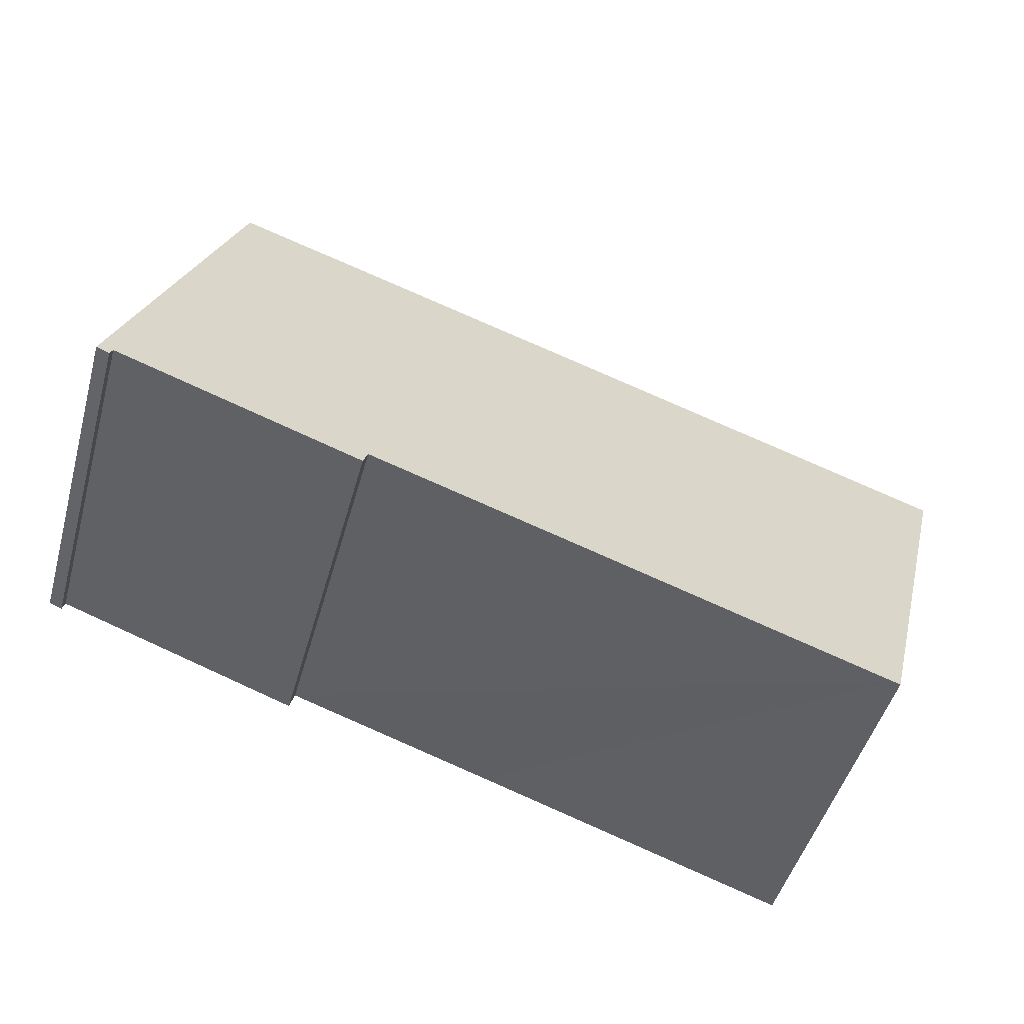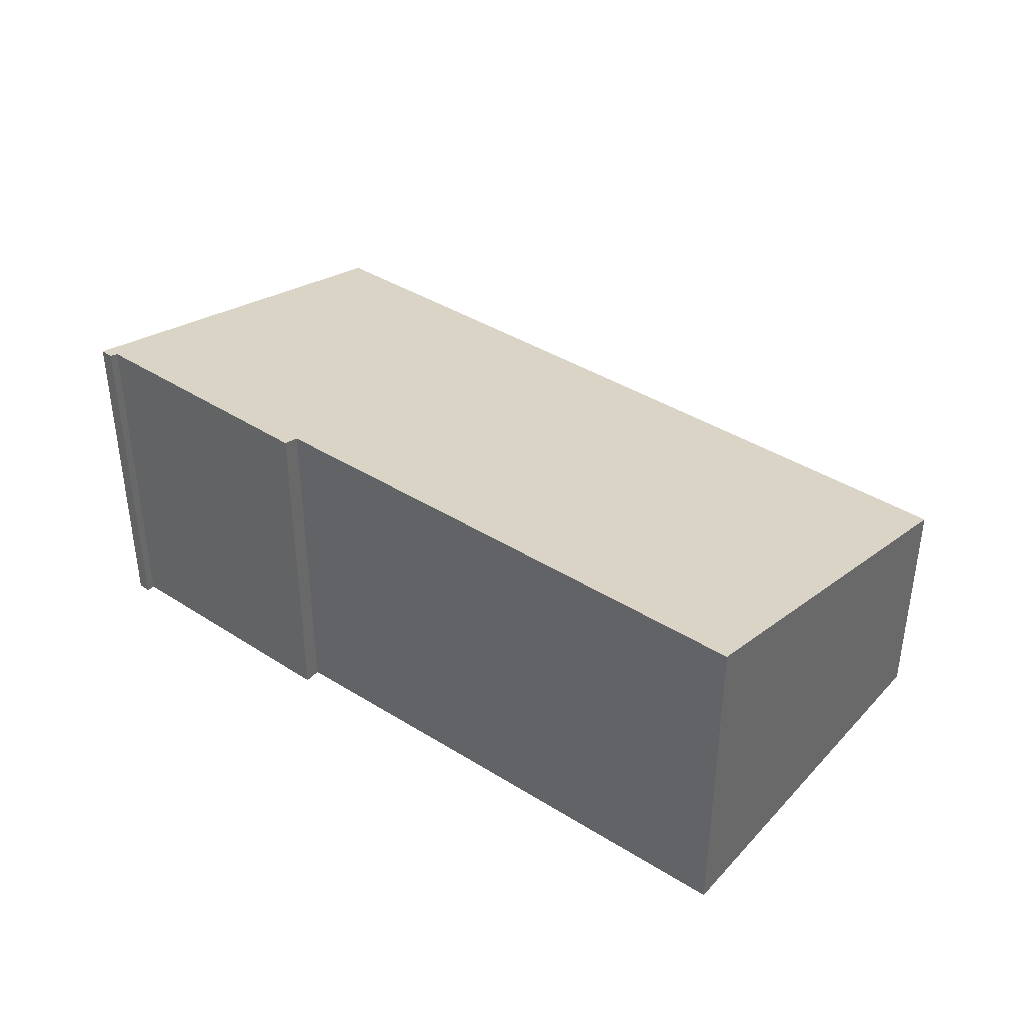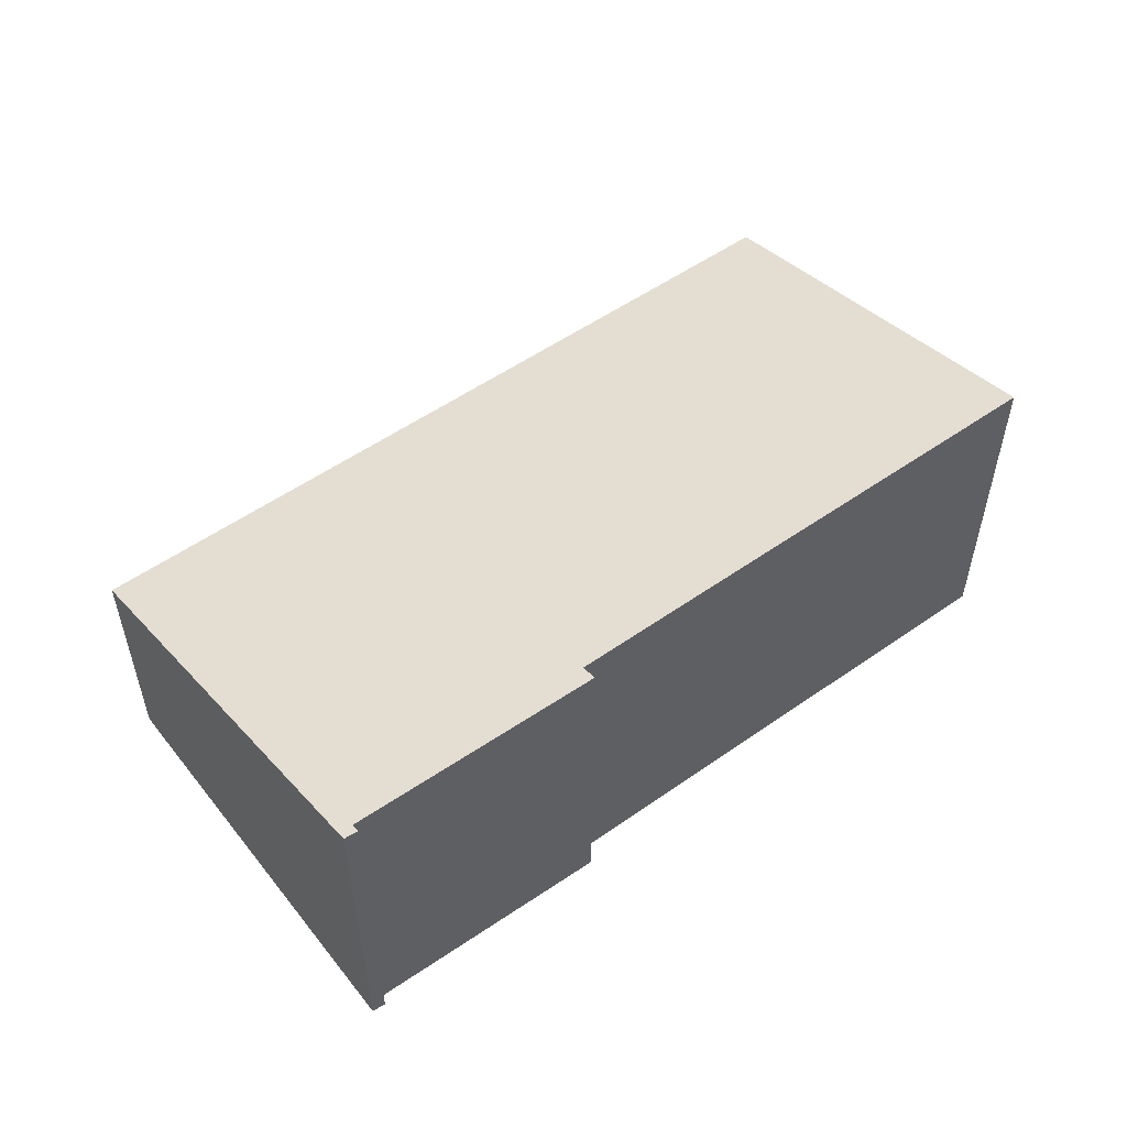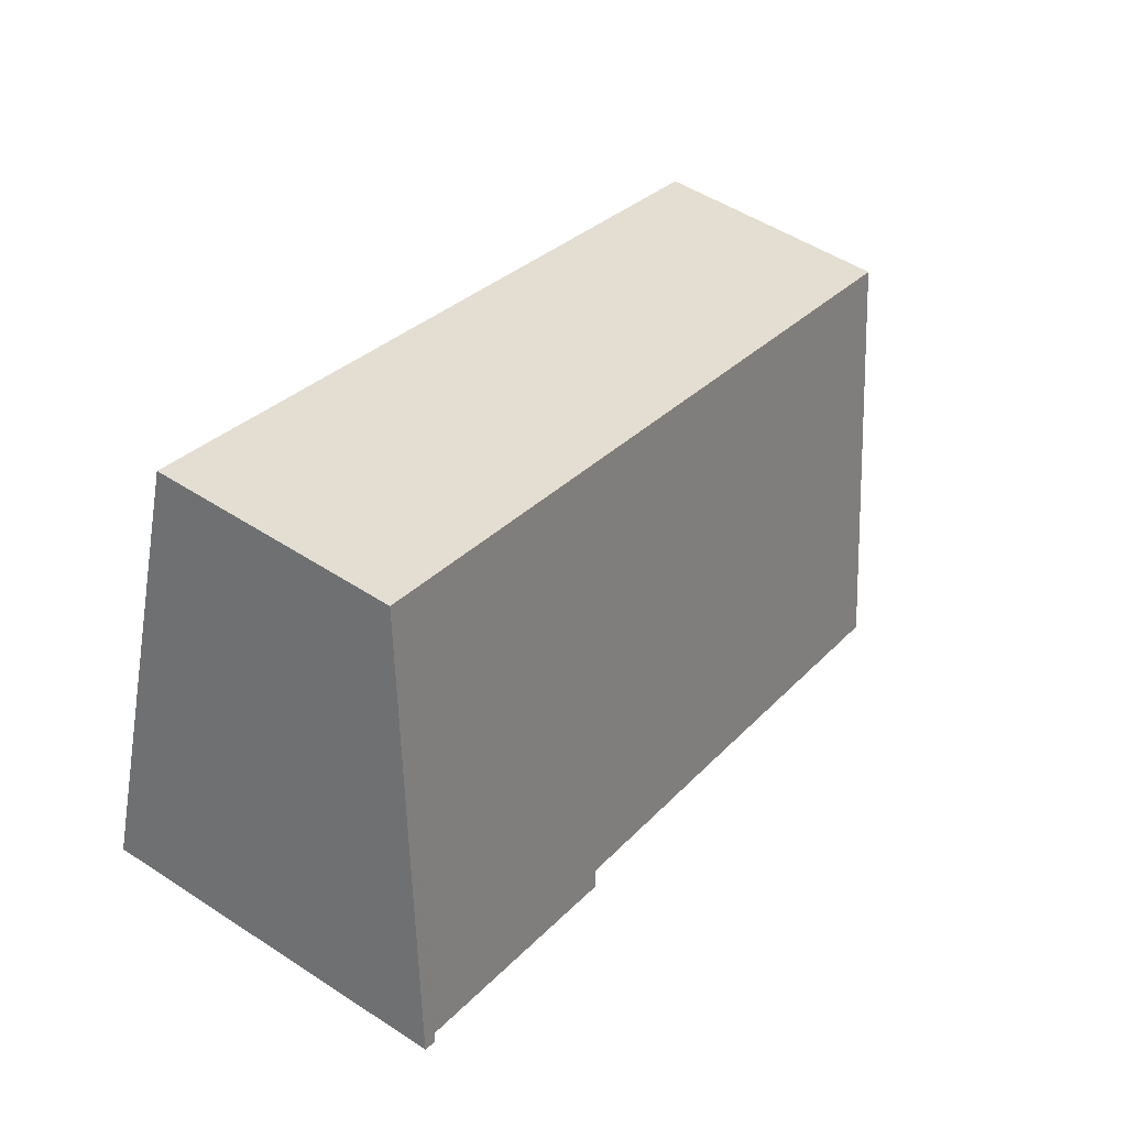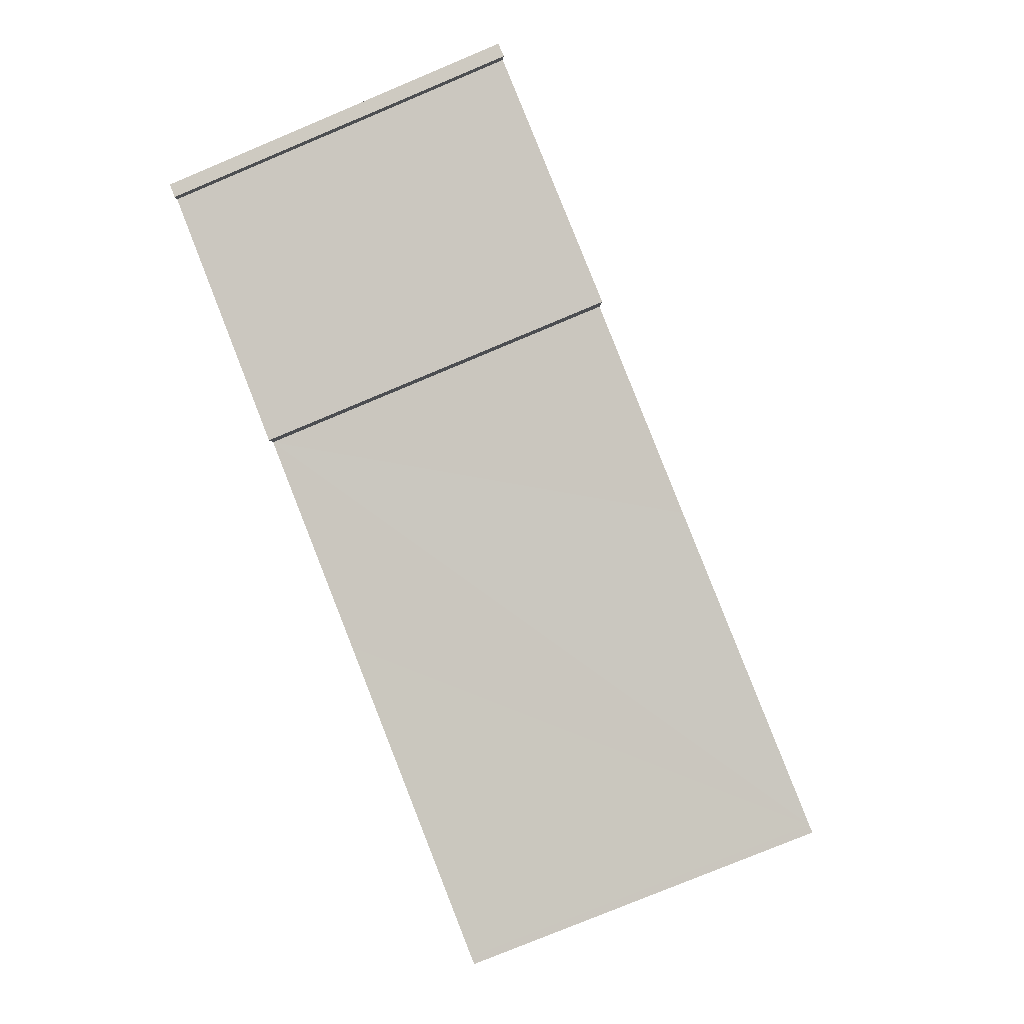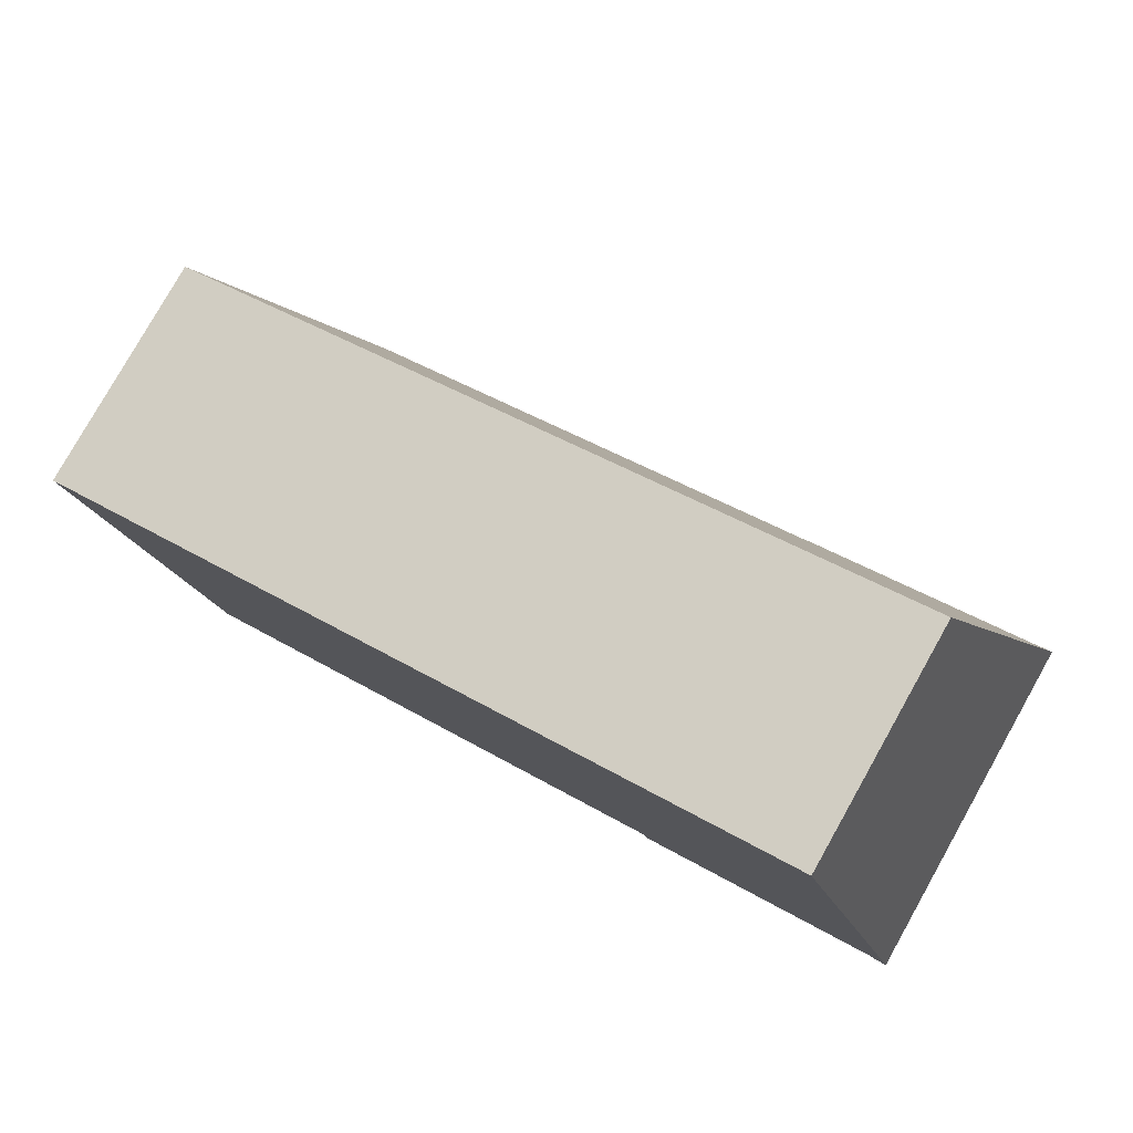
<metadata>
{"format":"obj","ext":"obj","renderer":"f3d","projection":"perspective","resolution":1024,"background":"white","views":[{"elev":-47.7,"azim":164.6,"up":"+Z"},{"elev":39.9,"azim":-160.4,"up":"+Y"},{"elev":53.9,"azim":125.1,"up":"+Y"},{"elev":51.1,"azim":125.4,"up":"+Z"},{"elev":-77.3,"azim":112.7,"up":"+Z"},{"elev":79.4,"azim":29.4,"up":"+Z"}]}
</metadata>
<code>
v  17.02 6.689 -3.044
v  14.8 4.582 4.842
v  17.27 6.683 -2.938
v  16.96 6.644 -2.881
v  0 4.561 2.793e-16
v  12.19 6.578 -4.198
v  12.3 6.662 -4.508
v  8.287 6.57 -5.467
v  2.552 6.562 -7.346
v  2.417 6.562 -7.39
v  17.02 1.864e-16 -3.044
v  17.27 1.799e-16 -2.938
v  16.96 1.764e-16 -2.881
v  12.3 2.76e-16 -4.508
v  12.19 2.571e-16 -4.198
v  2.417 4.525e-16 -7.39
v  0 0 0
v  8.287 3.348e-16 -5.467
v  2.552 4.498e-16 -7.346
v  14.8 -2.965e-16 4.842
g defaultobject
f 1 2 3
f 2 1 4
f 2 4 5
f 5 4 6
f 6 4 7
f 5 6 8
f 5 8 9
f 5 9 10
f 3 11 1
f 11 3 12
f 11 4 1
f 4 11 13
f 14 6 7
f 6 14 15
f 16 5 10
f 5 16 17
f 4 14 7
f 14 4 13
f 15 8 6
f 8 15 9
f 9 15 18
f 9 18 19
f 9 19 10
f 10 19 16
f 5 20 2
f 20 5 17
f 2 12 3
f 12 2 20
f 16 20 17
f 20 16 19
f 20 19 18
f 20 18 15
f 20 15 14
f 20 14 13
f 20 13 11
f 20 11 12

</code>
